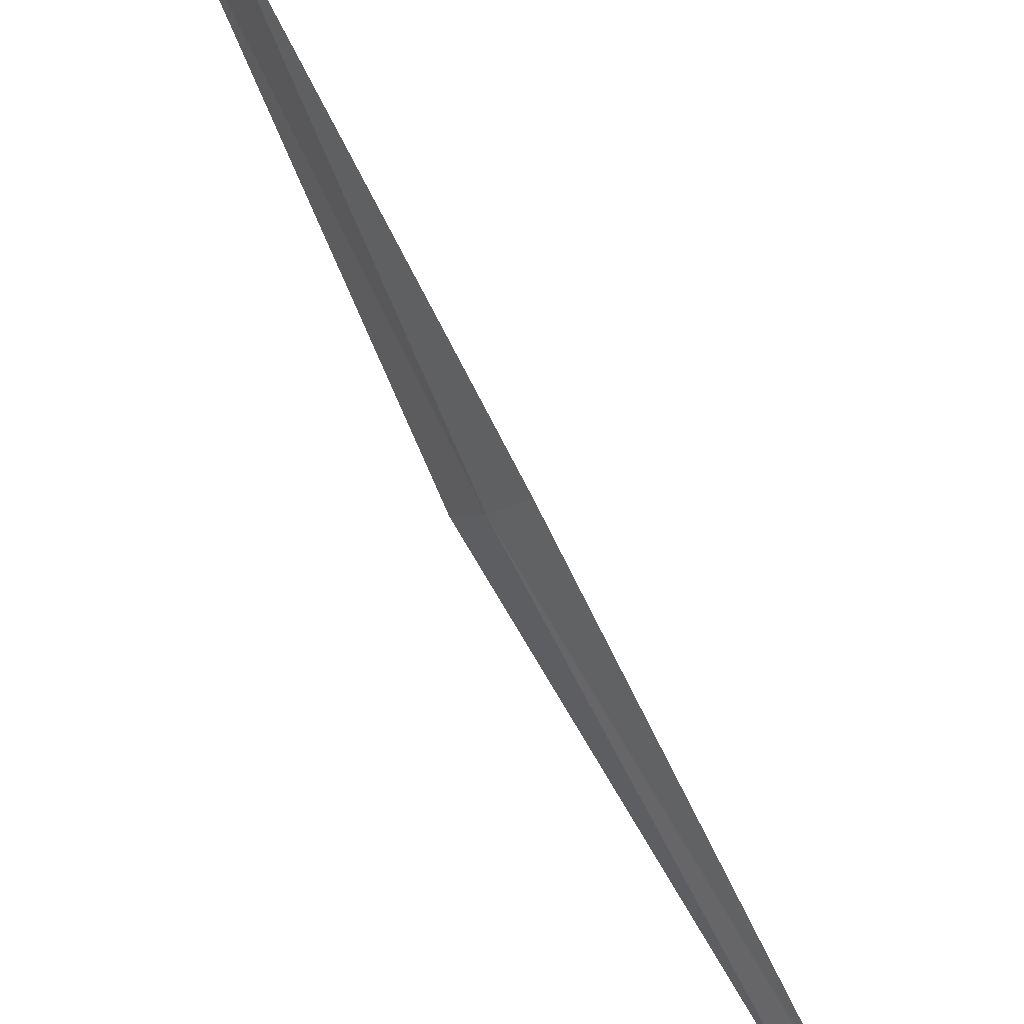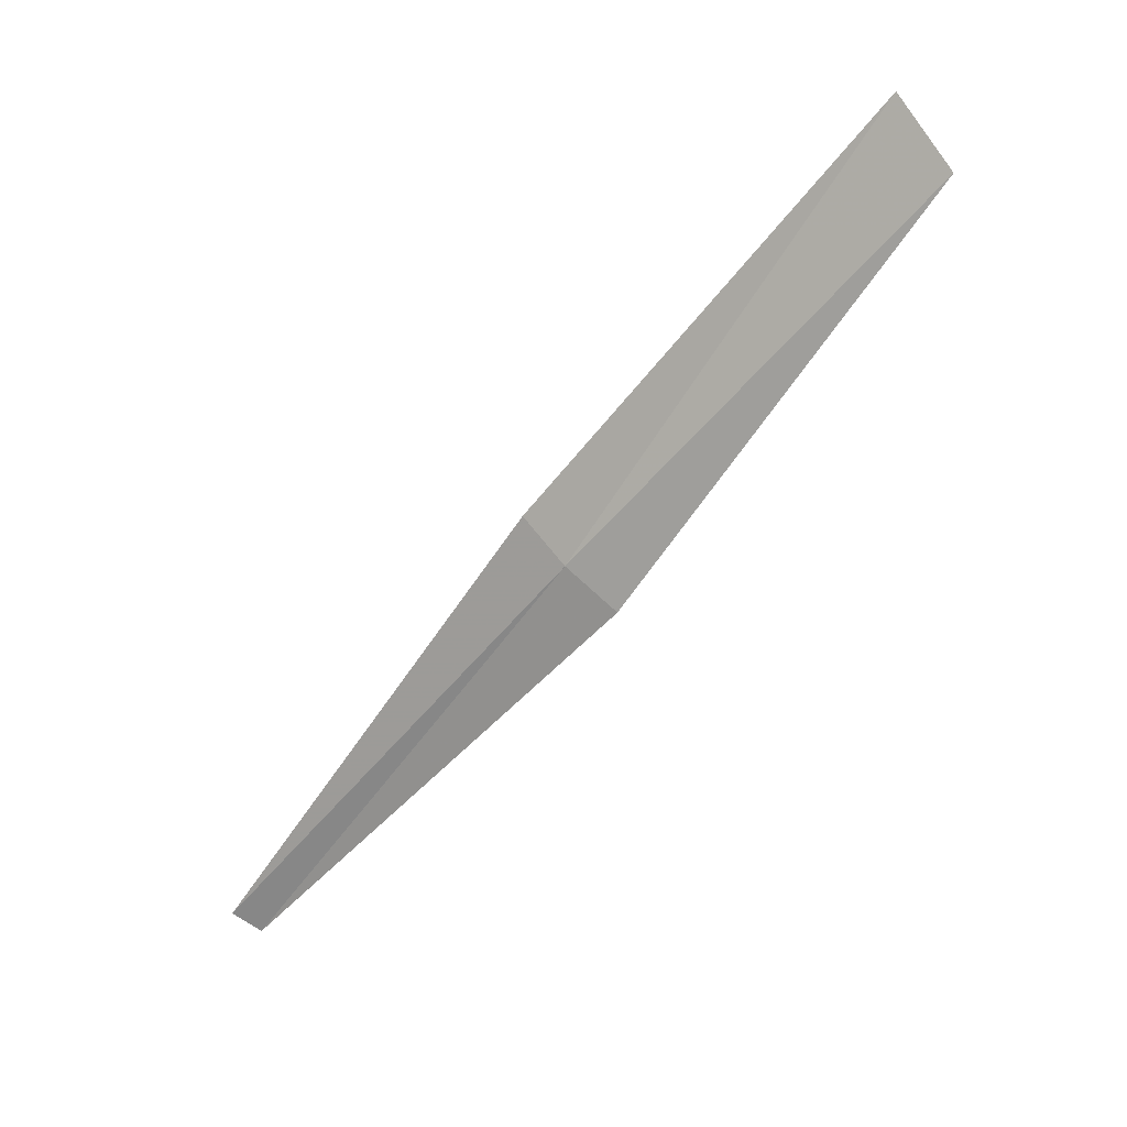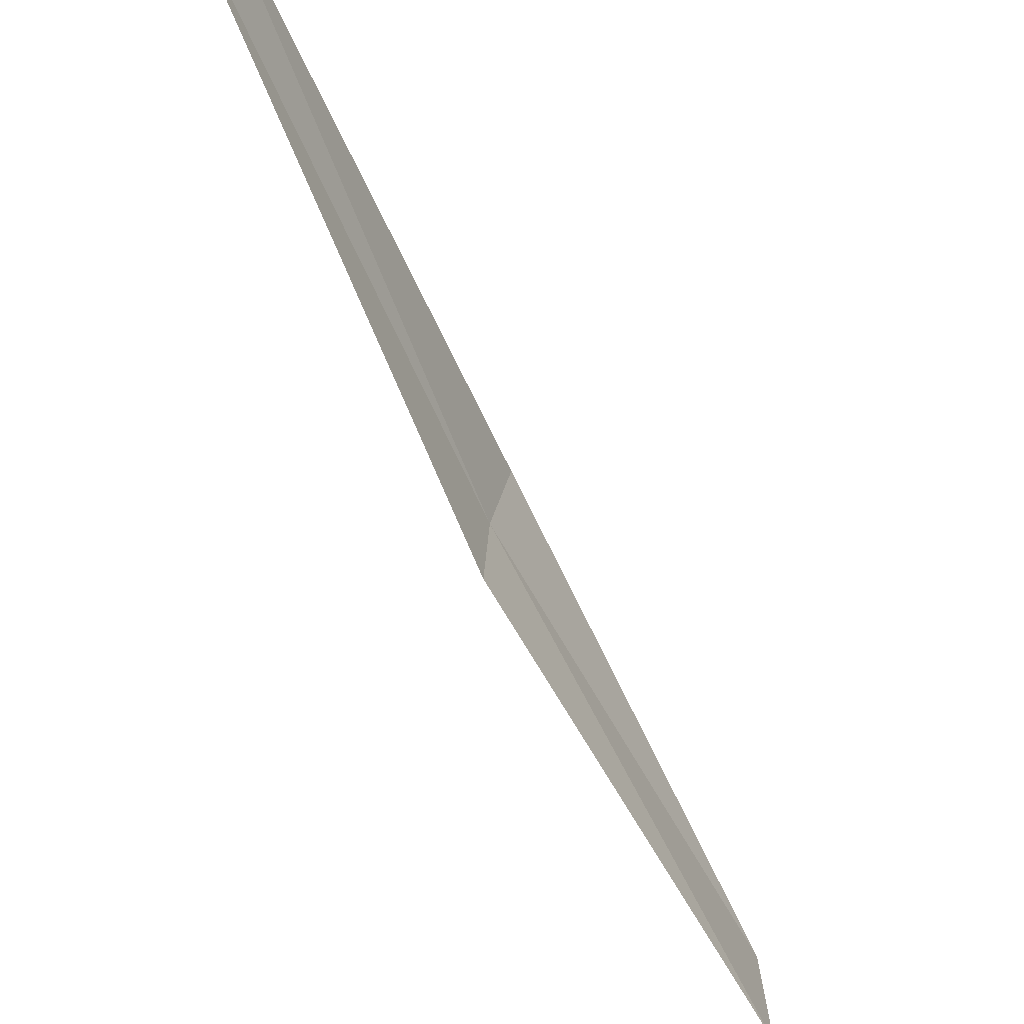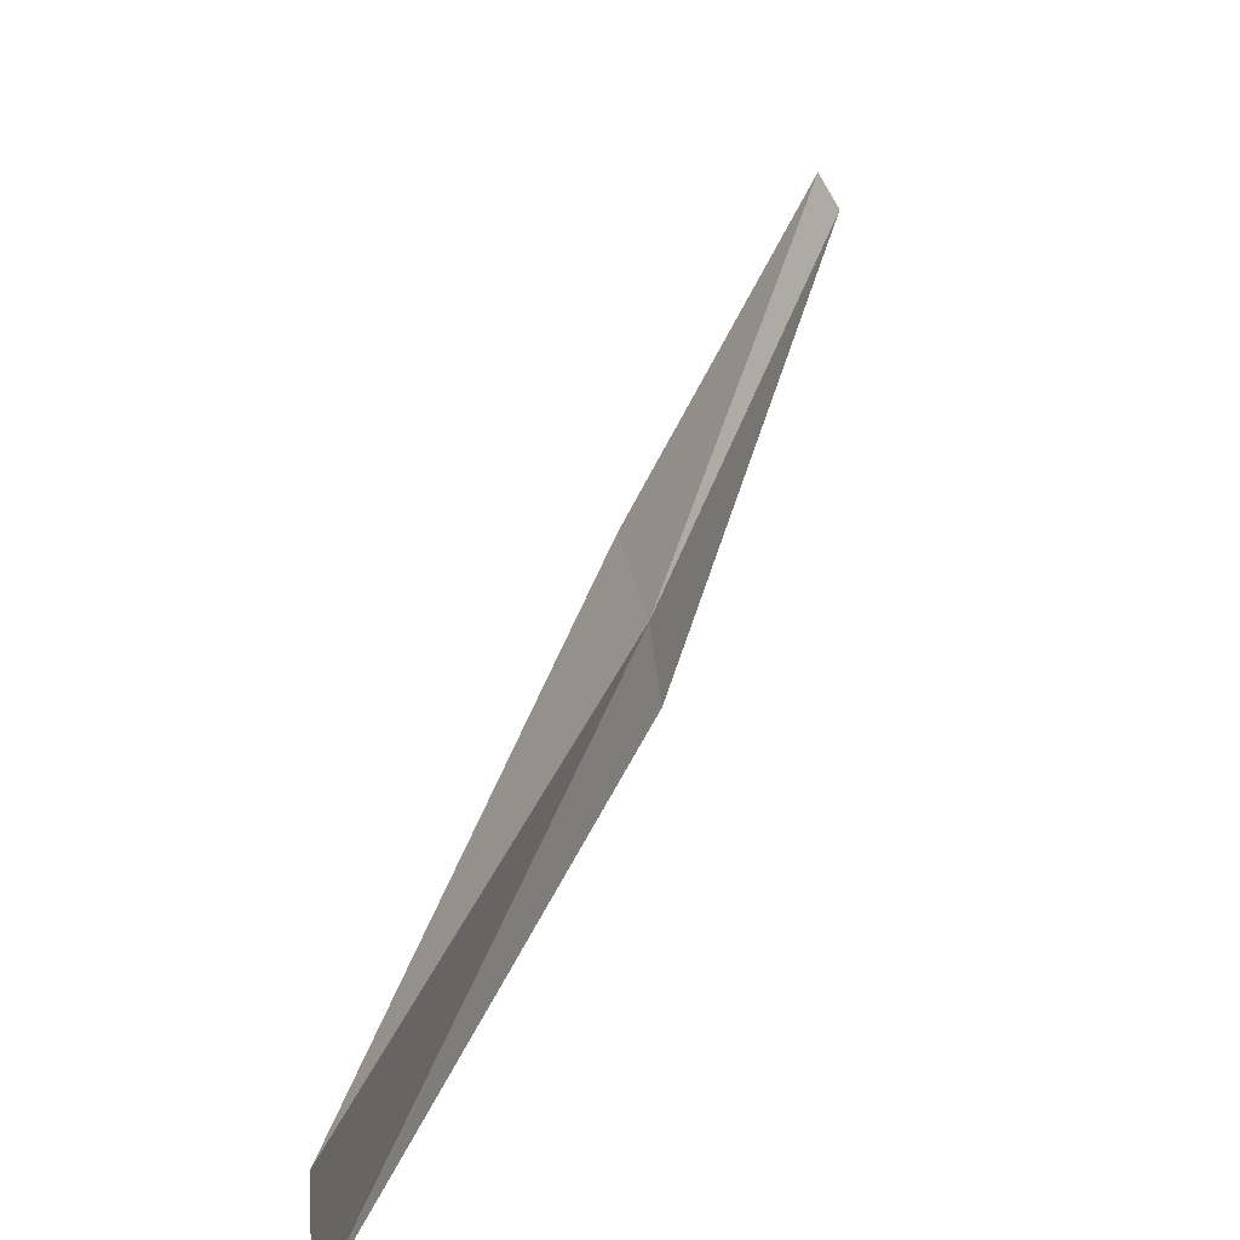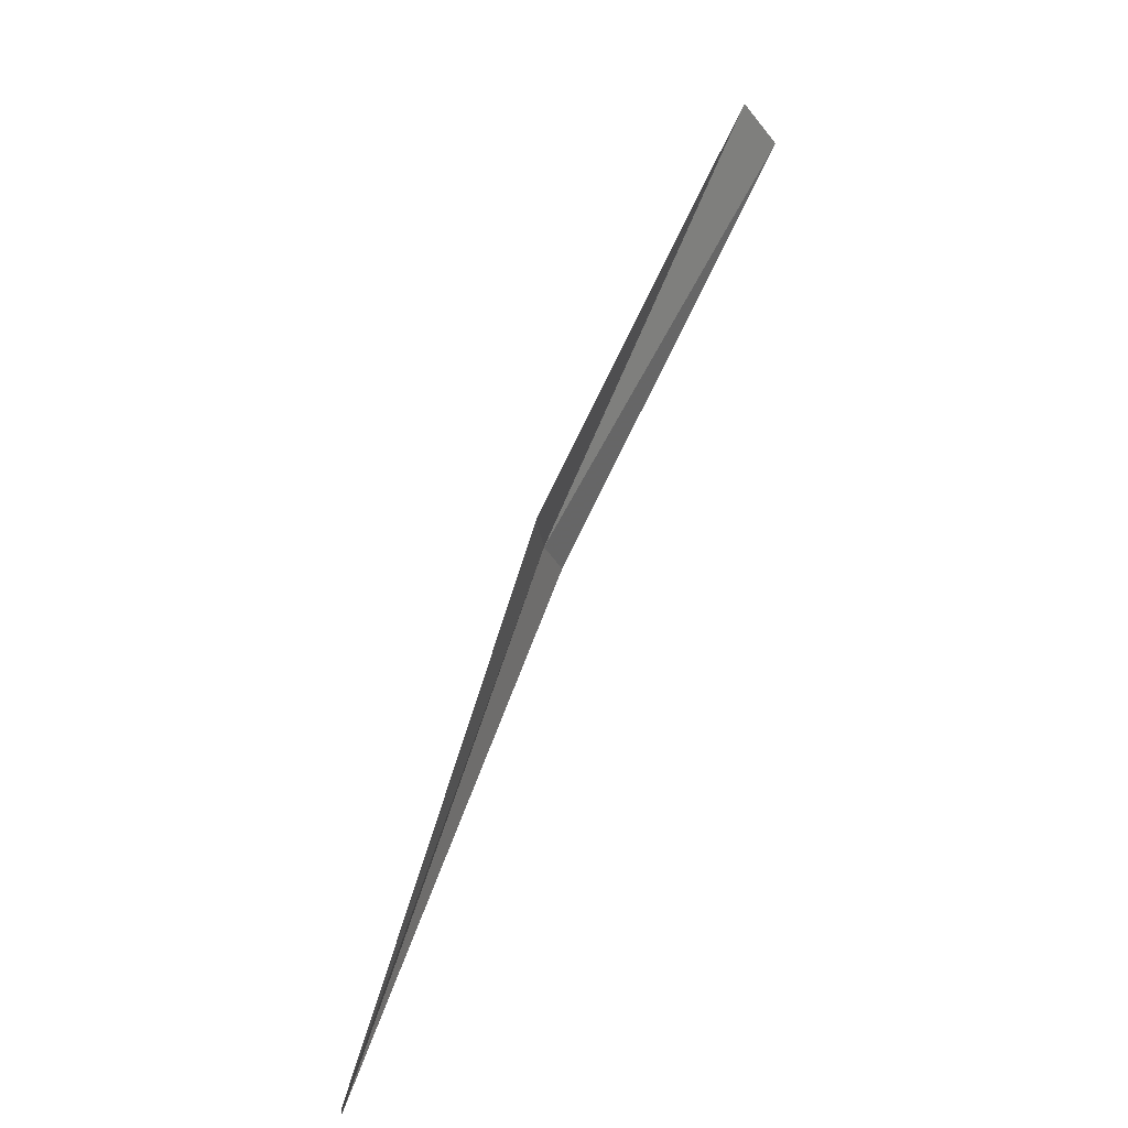
<metadata>
{"format":"obj","ext":"obj","renderer":"f3d","projection":"perspective","resolution":1024,"background":"white","views":[{"elev":72.9,"azim":-62.6,"up":"+Z"},{"elev":39.2,"azim":-48.2,"up":"+Y"},{"elev":-79.7,"azim":-8.0,"up":"+Z"},{"elev":59.8,"azim":165.1,"up":"+Z"},{"elev":-52.7,"azim":18.7,"up":"+Y"}]}
</metadata>
<code>
v 13.47 90.4 1.509
v 13.5 90.29 1.686
v 12.66 88.96 0.8674
v 12.62 89.02 0.7761
v 14.36 91.59 2.144
v 13.47 90.5 1.337
v 14.41 91.74 1.9
f 1 2 3
f 1 3 4
f 1 5 2
f 1 4 6
f 1 7 5
f 1 6 7

</code>
